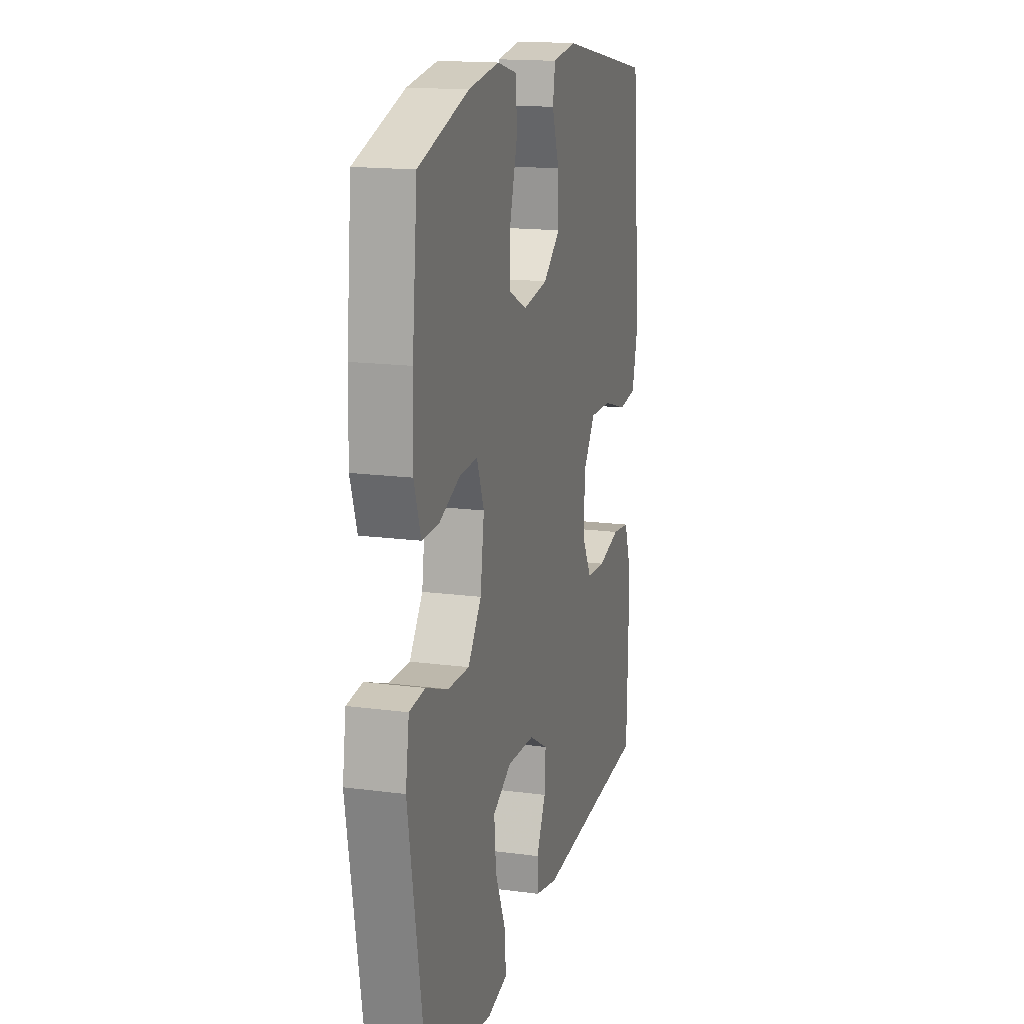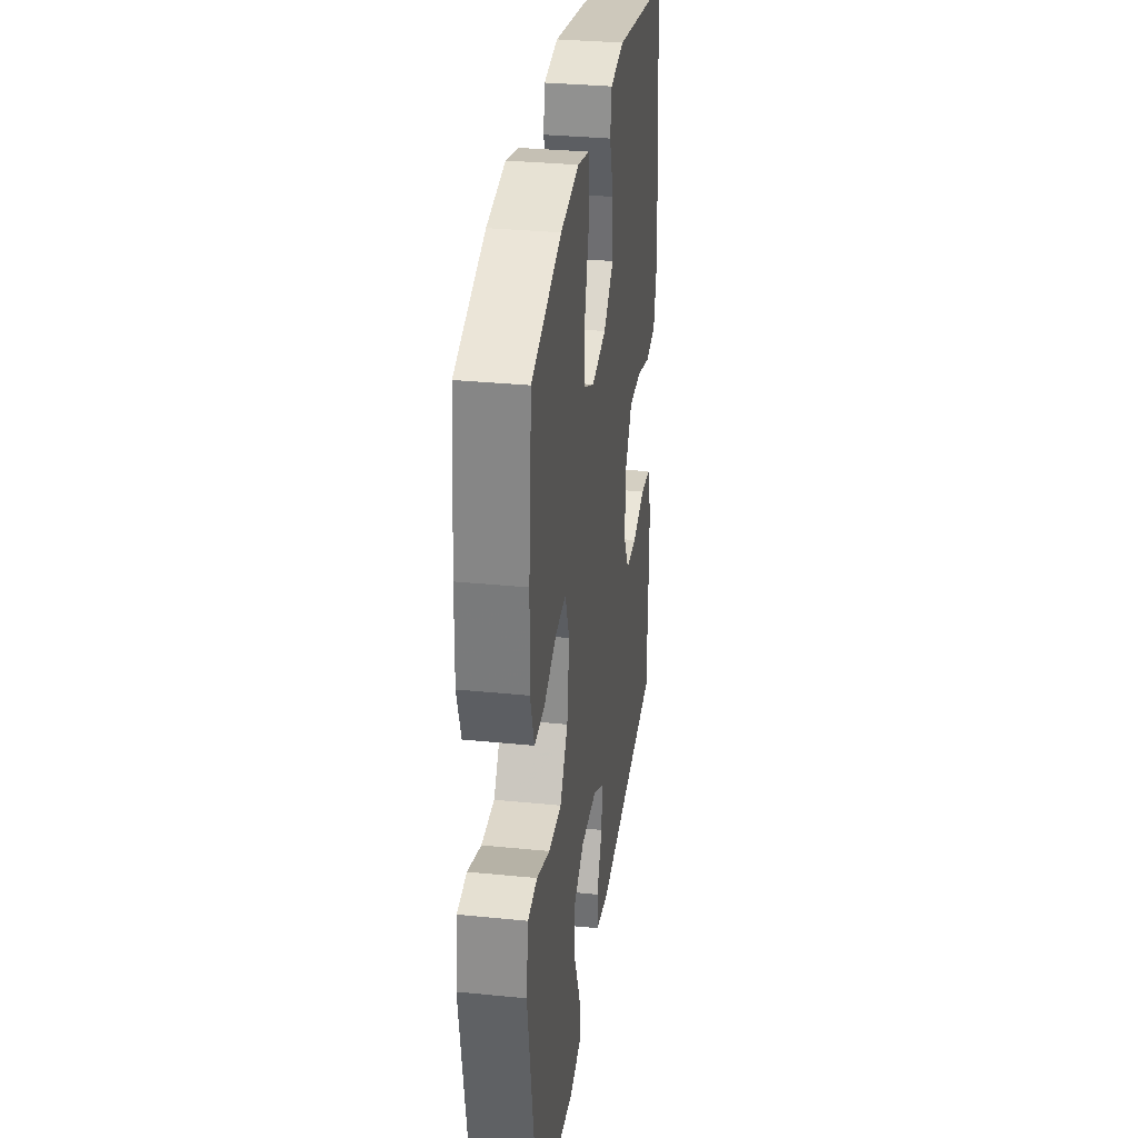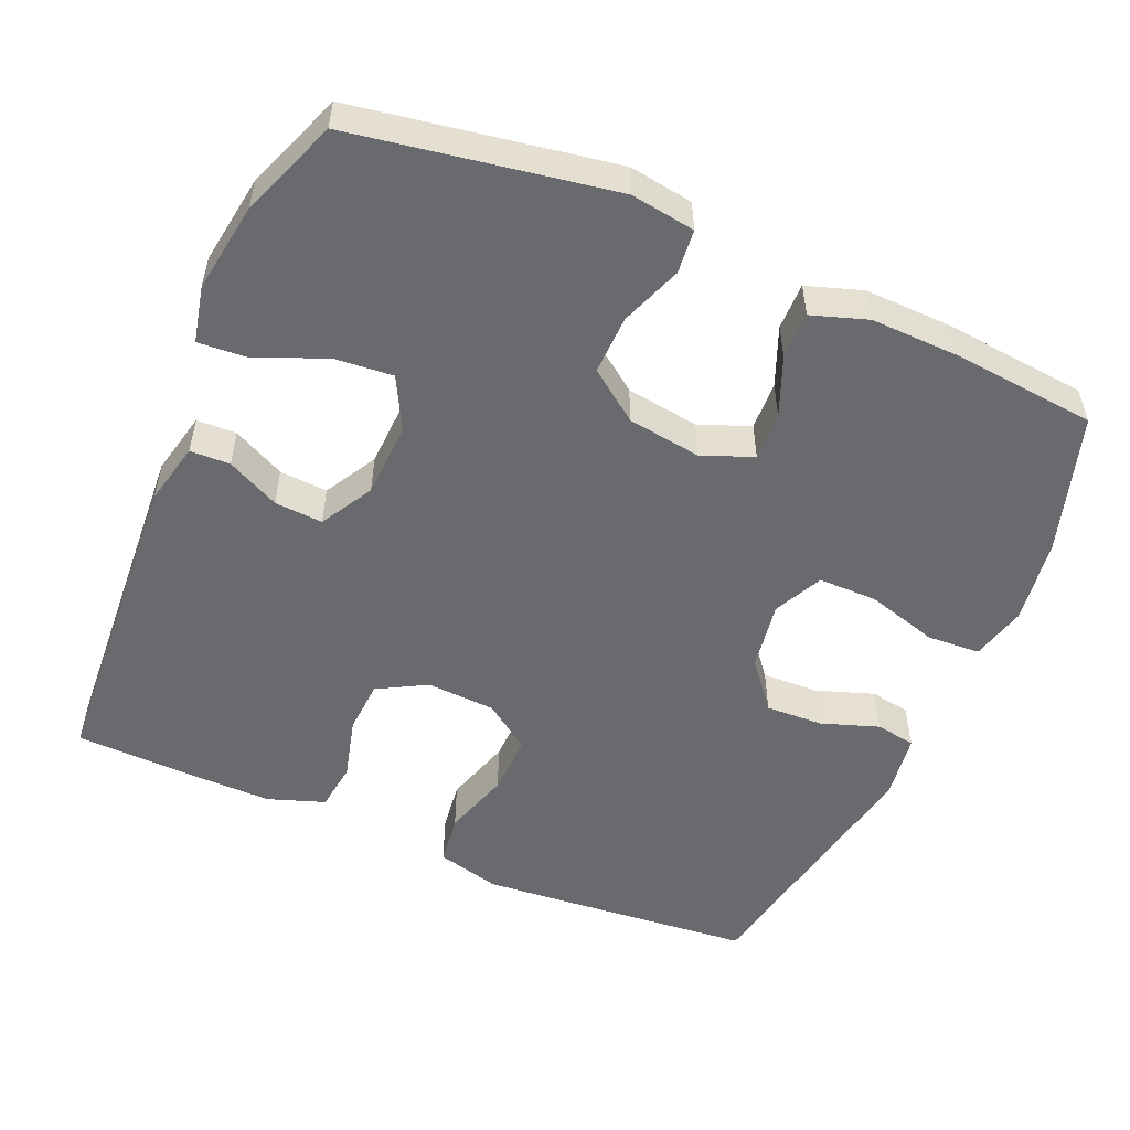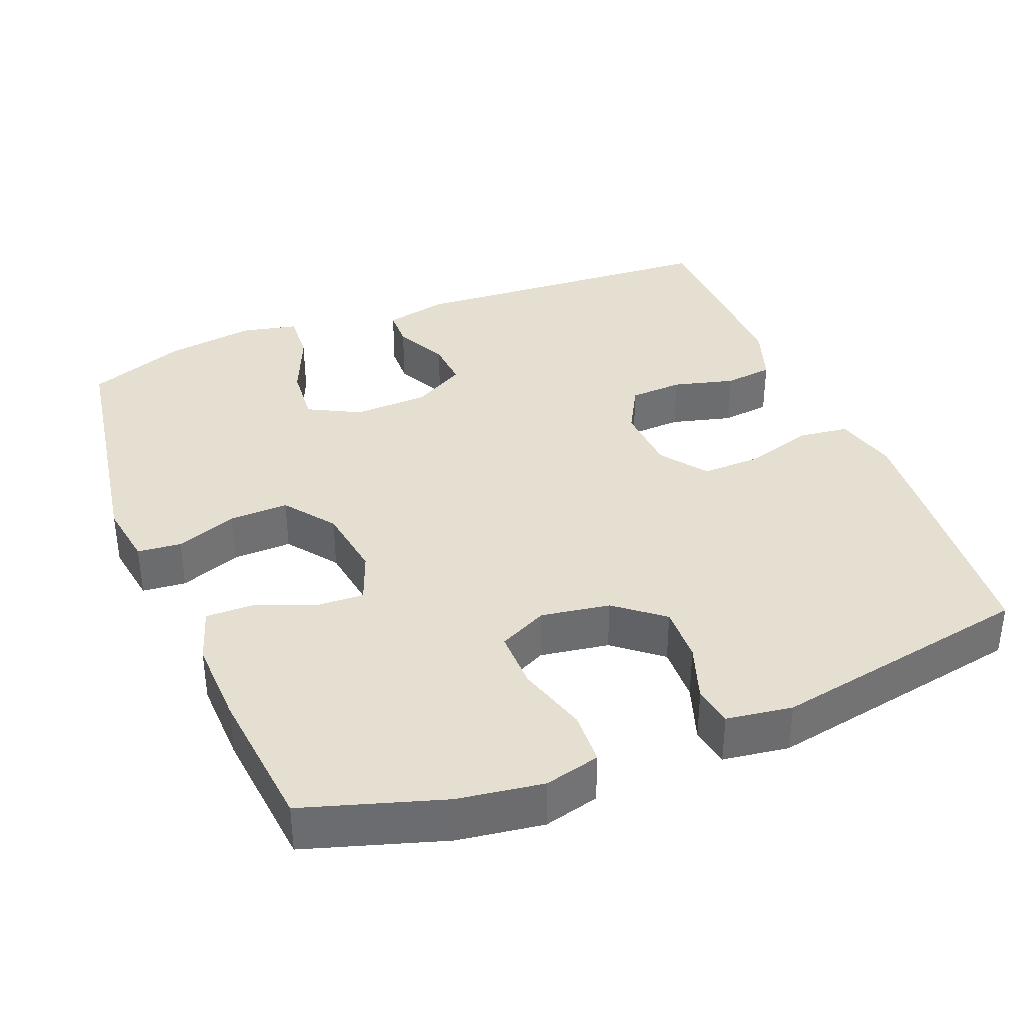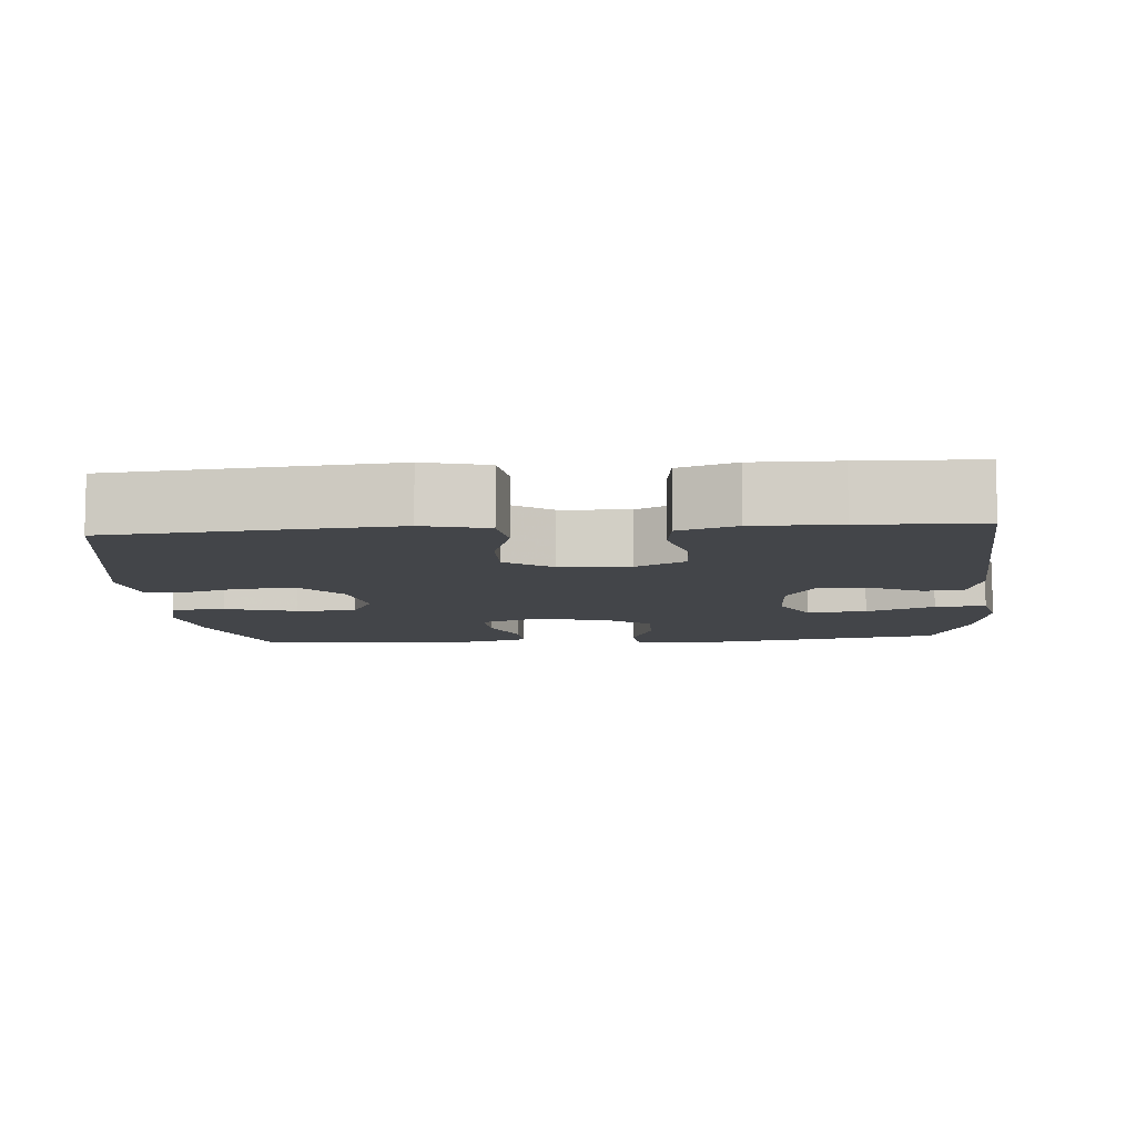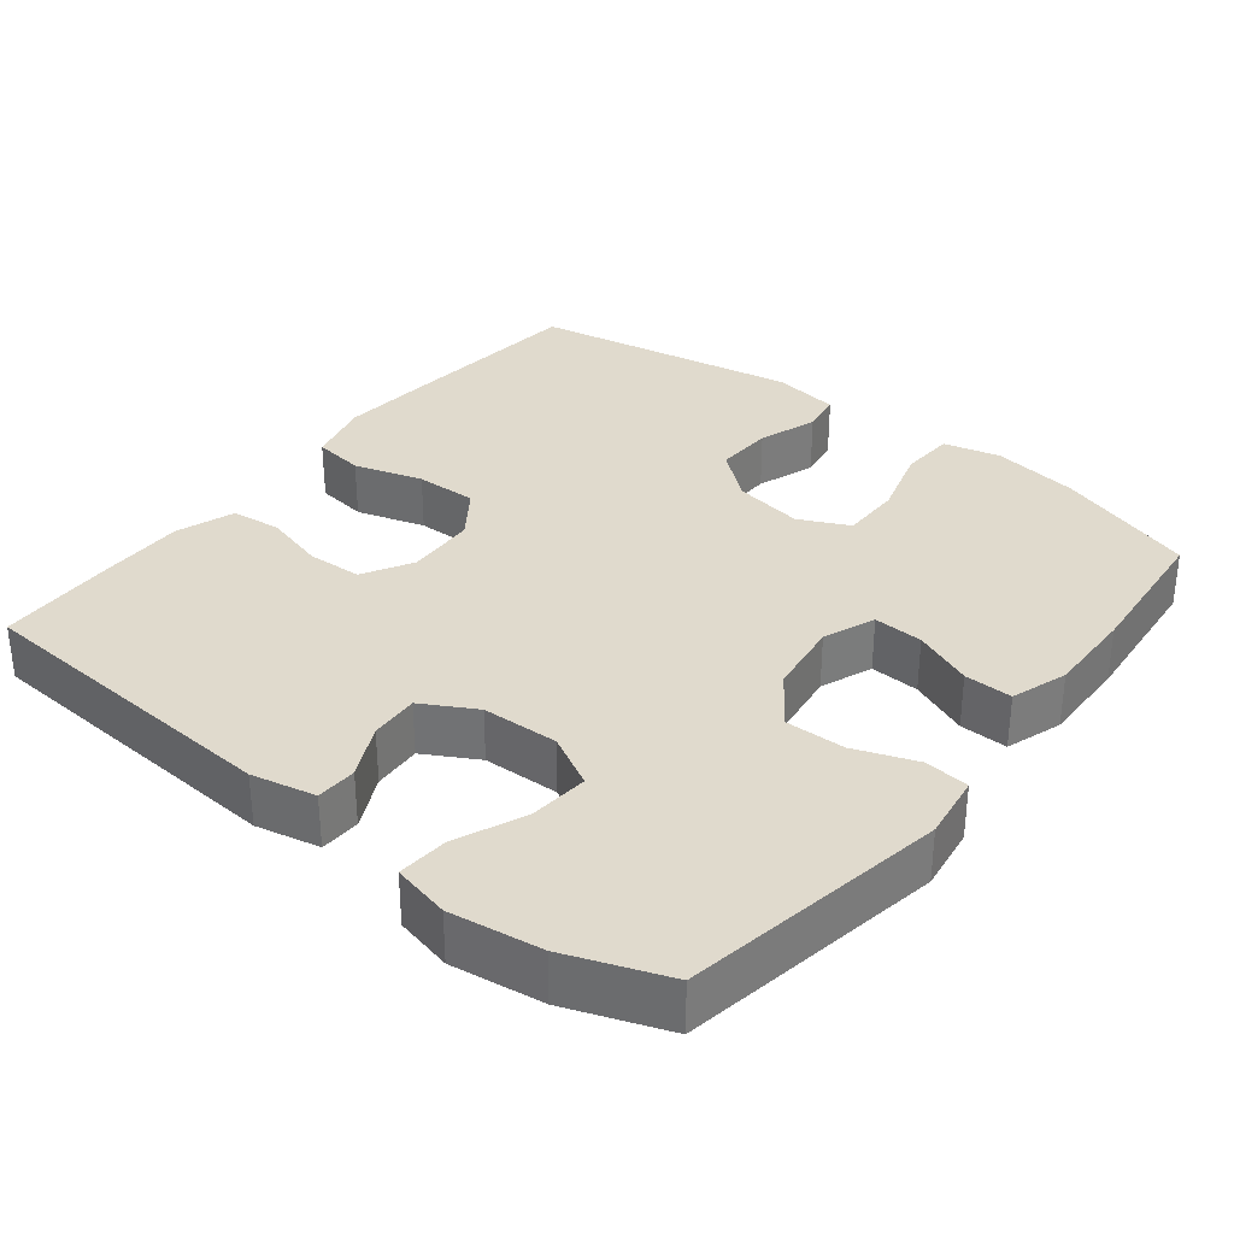
<metadata>
{"format":"obj","ext":"obj","renderer":"f3d","projection":"perspective","resolution":1024,"background":"white","views":[{"elev":16.2,"azim":-74.6,"up":"+Z"},{"elev":32.2,"azim":-82.0,"up":"+Z"},{"elev":-53.1,"azim":-113.4,"up":"+Y"},{"elev":36.6,"azim":-22.0,"up":"+Y"},{"elev":-8.6,"azim":94.6,"up":"+Y"},{"elev":33.1,"azim":-141.5,"up":"+Y"}]}
</metadata>
<code>
v 0.5 0.07 0.5
v 0.523 0.07 0.255
v 0.534 0.07 0.127
v 0.512 0.07 0.041
v 0.444 0.07 0.032
v 0.353 0.07 0.06
v 0.271 0.07 0.062
v 0.226 0.07 -0.001
v 0.221 0.07 -0.094
v 0.258 0.07 -0.16
v 0.33 0.07 -0.164
v 0.413 0.07 -0.142
v 0.479 0.07 -0.15
v 0.506 0.07 -0.227
v 0.505 0.07 -0.341
v 0.5 0.07 -0.5
v 0.071 0.07 -0.528
v -0.014 0.07 -0.509
v -0.016 0.07 -0.455
v 0.019 0.07 -0.384
v 0.023 0.07 -0.319
v -0.048 0.07 -0.279
v -0.15 0.07 -0.275
v -0.22 0.07 -0.312
v -0.213 0.07 -0.392
v -0.174 0.07 -0.483
v -0.169 0.07 -0.551
v -0.245 0.07 -0.568
v -0.367 0.07 -0.55
v -0.5 0.07 -0.5
v -0.56 0.07 -0.149
v -0.547 0.07 -0.062
v -0.488 0.07 -0.056
v -0.405 0.07 -0.087
v -0.325 0.07 -0.089
v -0.275 0.07 -0.021
v -0.261 0.07 0.078
v -0.288 0.07 0.147
v -0.354 0.07 0.144
v -0.433 0.07 0.112
v -0.497 0.07 0.111
v -0.522 0.07 0.186
v -0.519 0.07 0.303
v -0.5 0.07 0.5
v -0.313 0.07 0.559
v -0.198 0.07 0.576
v -0.123 0.07 0.557
v -0.119 0.07 0.485
v -0.147 0.07 0.389
v -0.147 0.07 0.309
v -0.081 0.07 0.277
v 0.012 0.07 0.292
v 0.076 0.07 0.344
v 0.073 0.07 0.421
v 0.046 0.07 0.499
v 0.055 0.07 0.553
v 0.144 0.07 0.566
v 0.5 0 0.5
v 0.523 0 0.255
v 0.534 0 0.127
v 0.512 0 0.041
v 0.444 0 0.032
v 0.353 0 0.06
v 0.271 0 0.062
v 0.226 0 -0.001
v 0.221 0 -0.094
v 0.258 0 -0.16
v 0.33 0 -0.164
v 0.413 0 -0.142
v 0.479 0 -0.15
v 0.506 0 -0.227
v 0.505 0 -0.341
v 0.5 0 -0.5
v 0.071 0 -0.528
v -0.014 0 -0.509
v -0.016 0 -0.455
v 0.019 0 -0.384
v 0.023 0 -0.319
v -0.048 0 -0.279
v -0.15 0 -0.275
v -0.22 0 -0.312
v -0.213 0 -0.392
v -0.174 0 -0.483
v -0.169 0 -0.551
v -0.245 0 -0.568
v -0.367 0 -0.55
v -0.5 0 -0.5
v -0.56 0 -0.149
v -0.547 0 -0.062
v -0.488 0 -0.056
v -0.405 0 -0.087
v -0.325 0 -0.089
v -0.275 0 -0.021
v -0.261 0 0.078
v -0.288 0 0.147
v -0.354 0 0.144
v -0.433 0 0.112
v -0.497 0 0.111
v -0.522 0 0.186
v -0.519 0 0.303
v -0.5 0 0.5
v -0.313 0 0.559
v -0.198 0 0.576
v -0.123 0 0.557
v -0.119 0 0.485
v -0.147 0 0.389
v -0.147 0 0.309
v -0.081 0 0.277
v 0.012 0 0.292
v 0.076 0 0.344
v 0.073 0 0.421
v 0.046 0 0.499
v 0.055 0 0.553
v 0.144 0 0.566
f 54 55 56 57
f 53 54 57 1
f 52 53 1 2
f 51 52 2 3
f 46 47 48 49
f 46 49 50
f 45 46 50
f 44 45 50
f 43 44 50
f 42 43 50 51
f 39 40 41 42
f 38 39 42 51
f 31 32 33 34
f 31 34 35
f 30 31 35
f 29 30 35 36
f 25 26 27 28
f 24 25 28 29
f 17 18 19 20
f 17 20 21
f 16 17 21
f 15 16 21 22
f 11 12 13 14
f 10 11 14 15
f 3 4 5 6
f 3 6 7
f 37 38 51 3
f 24 29 36
f 23 24 36 37
f 22 23 37
f 10 15 22 37
f 9 10 37
f 8 9 37
f 7 8 37
f 3 7 37
f 114 113 112 111
f 58 114 111 110
f 59 58 110 109
f 60 59 109 108
f 106 105 104 103
f 107 106 103
f 107 103 102
f 107 102 101
f 107 101 100
f 108 107 100 99
f 99 98 97 96
f 108 99 96 95
f 91 90 89 88
f 92 91 88
f 92 88 87
f 93 92 87 86
f 85 84 83 82
f 86 85 82 81
f 77 76 75 74
f 78 77 74
f 78 74 73
f 79 78 73 72
f 71 70 69 68
f 72 71 68 67
f 63 62 61 60
f 64 63 60
f 60 108 95 94
f 93 86 81
f 94 93 81 80
f 94 80 79
f 94 79 72 67
f 94 67 66
f 94 66 65
f 94 65 64
f 94 64 60
f 1 58 59 2
f 2 59 60 3
f 3 60 61 4
f 4 61 62 5
f 5 62 63 6
f 6 63 64 7
f 7 64 65 8
f 8 65 66 9
f 9 66 67 10
f 10 67 68 11
f 11 68 69 12
f 12 69 70 13
f 13 70 71 14
f 14 71 72 15
f 15 72 73 16
f 16 73 74 17
f 17 74 75 18
f 18 75 76 19
f 19 76 77 20
f 20 77 78 21
f 21 78 79 22
f 22 79 80 23
f 23 80 81 24
f 24 81 82 25
f 25 82 83 26
f 26 83 84 27
f 27 84 85 28
f 28 85 86 29
f 29 86 87 30
f 30 87 88 31
f 31 88 89 32
f 32 89 90 33
f 33 90 91 34
f 34 91 92 35
f 35 92 93 36
f 36 93 94 37
f 37 94 95 38
f 38 95 96 39
f 39 96 97 40
f 40 97 98 41
f 41 98 99 42
f 42 99 100 43
f 43 100 101 44
f 44 101 102 45
f 45 102 103 46
f 46 103 104 47
f 47 104 105 48
f 48 105 106 49
f 49 106 107 50
f 50 107 108 51
f 51 108 109 52
f 52 109 110 53
f 53 110 111 54
f 54 111 112 55
f 55 112 113 56
f 56 113 114 57
f 57 114 58 1

</code>
